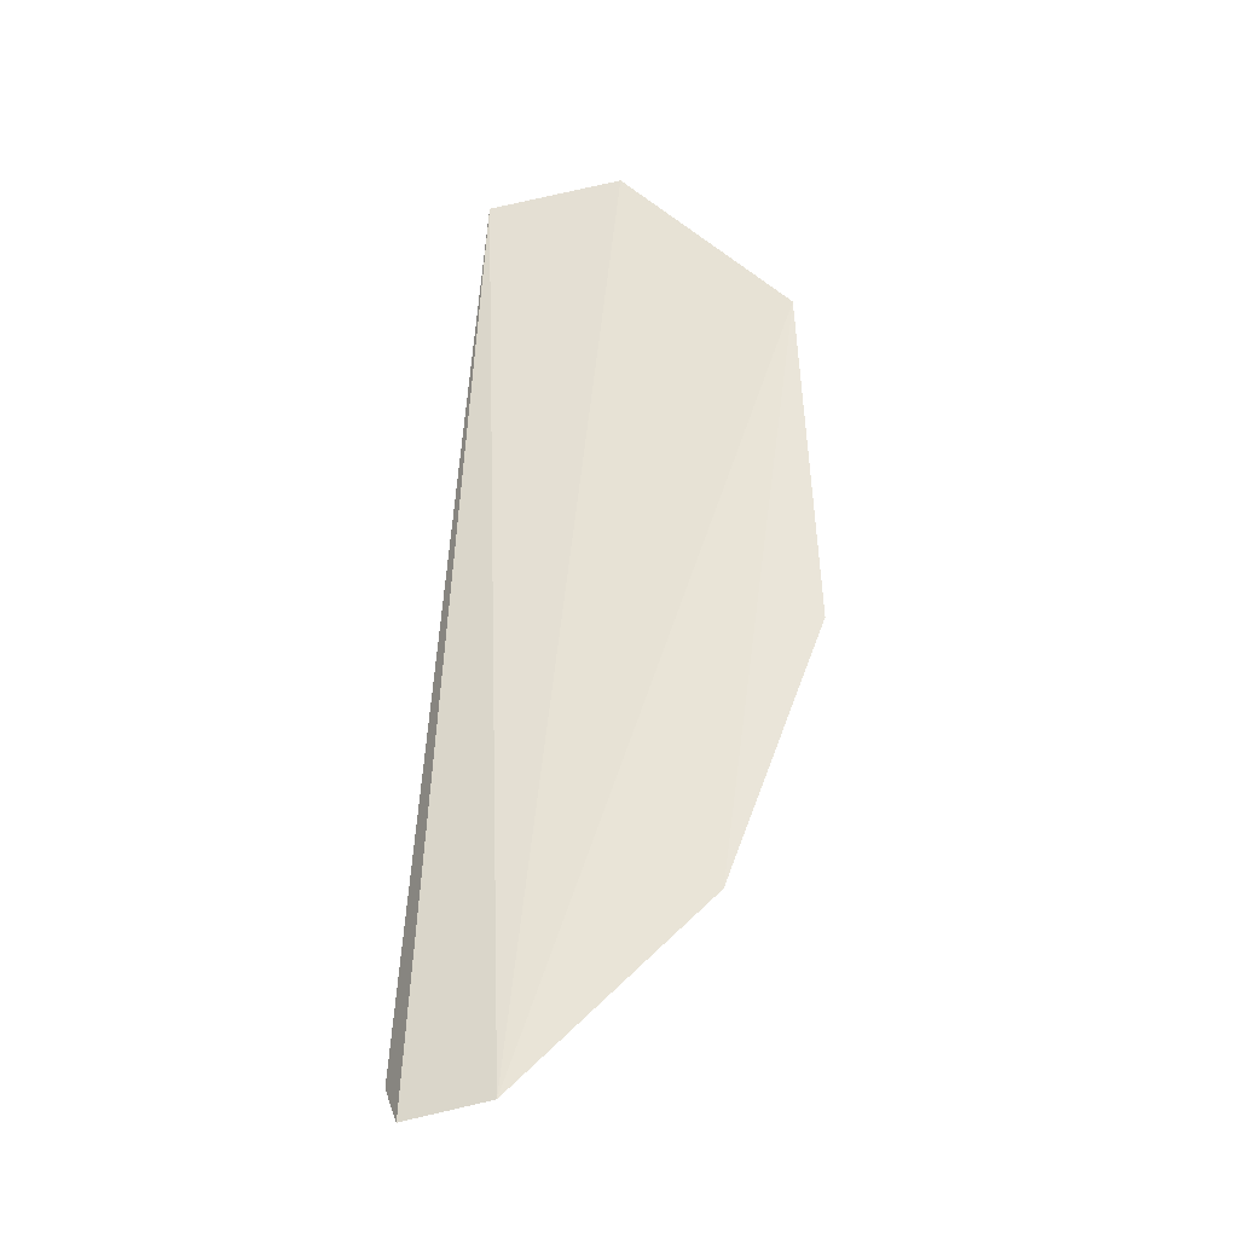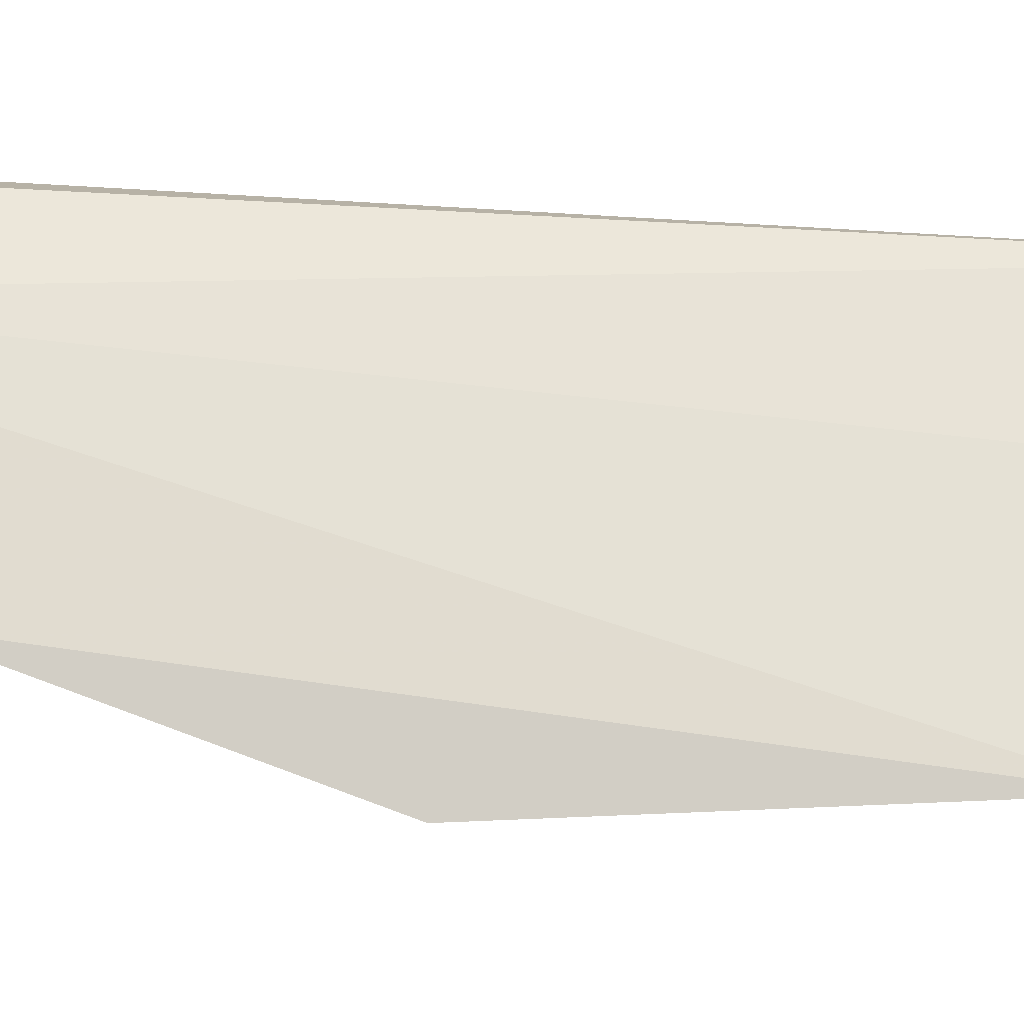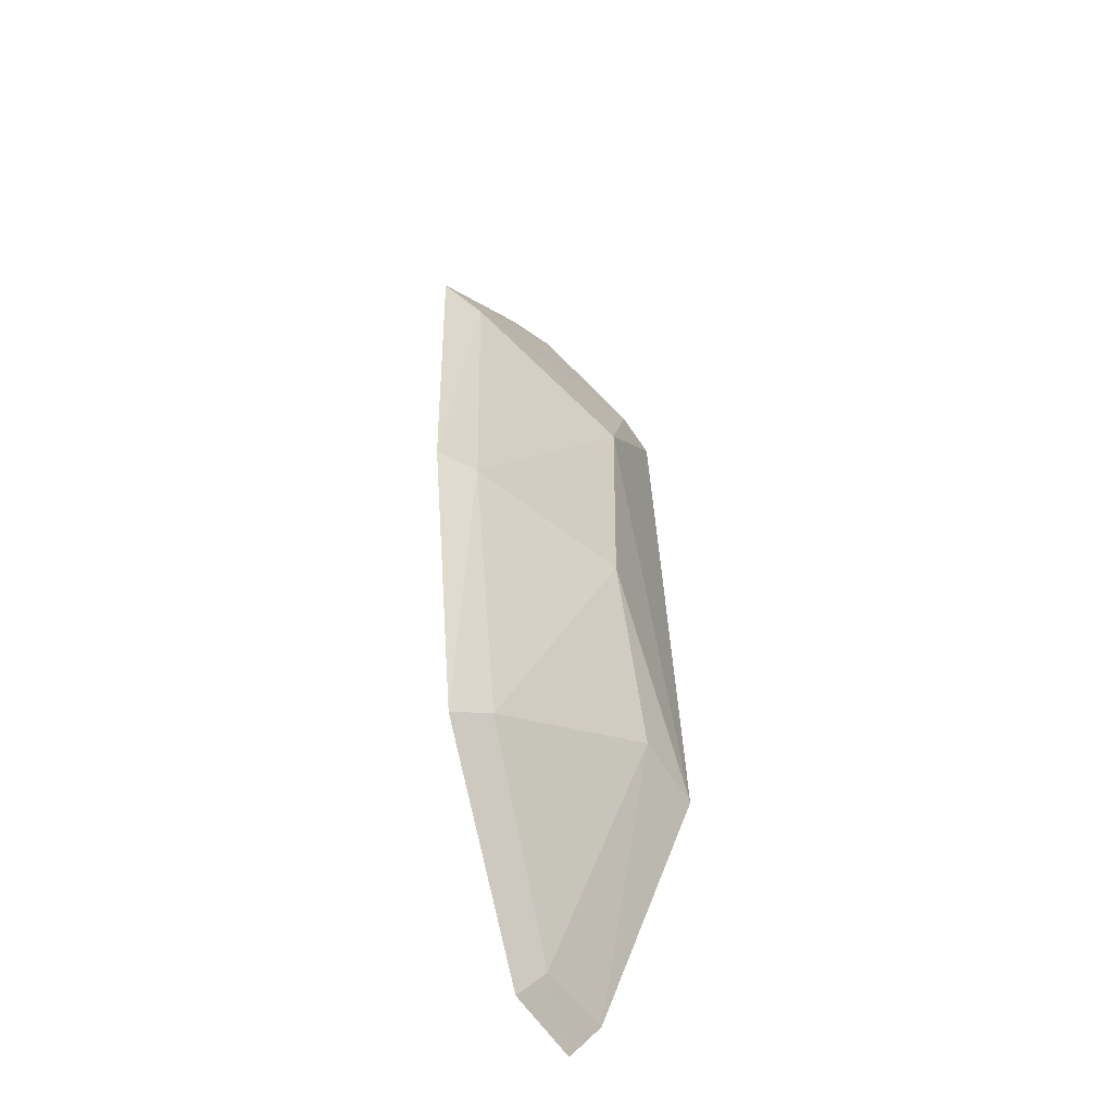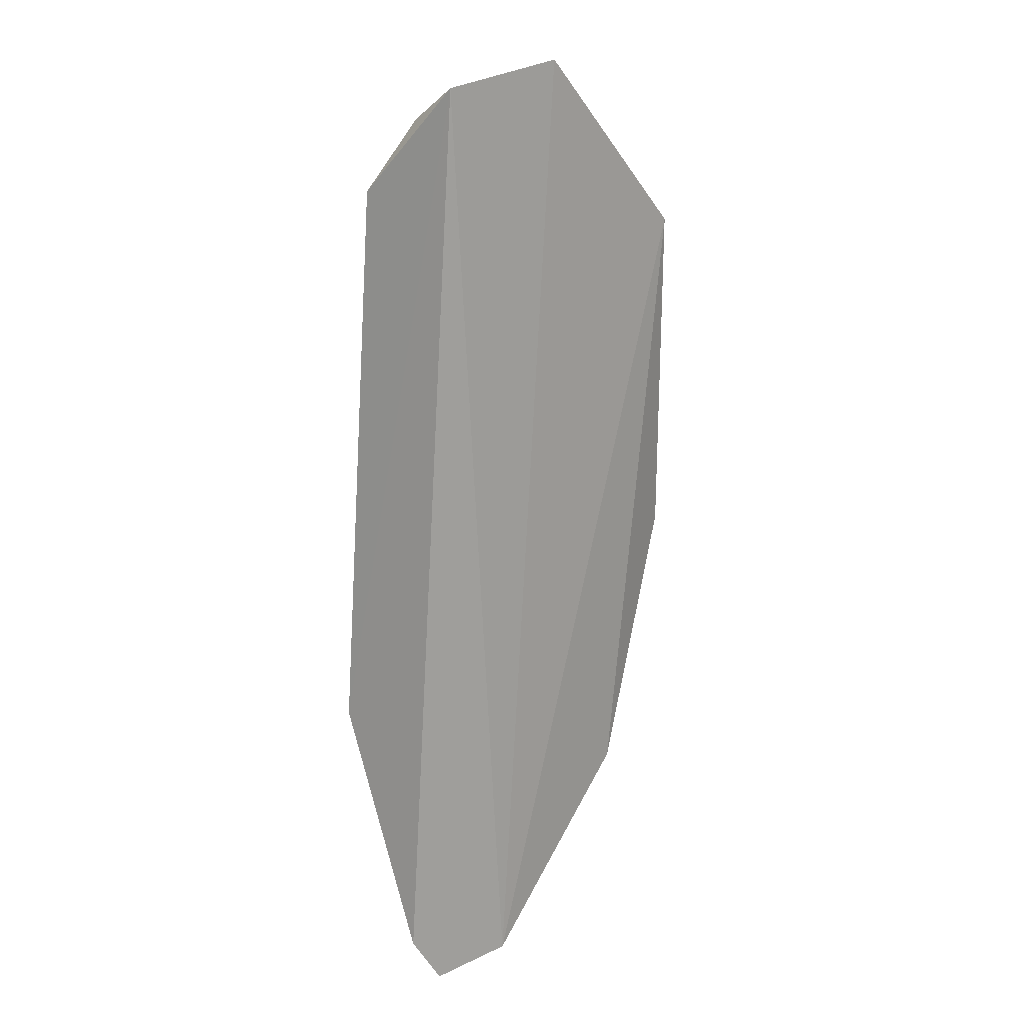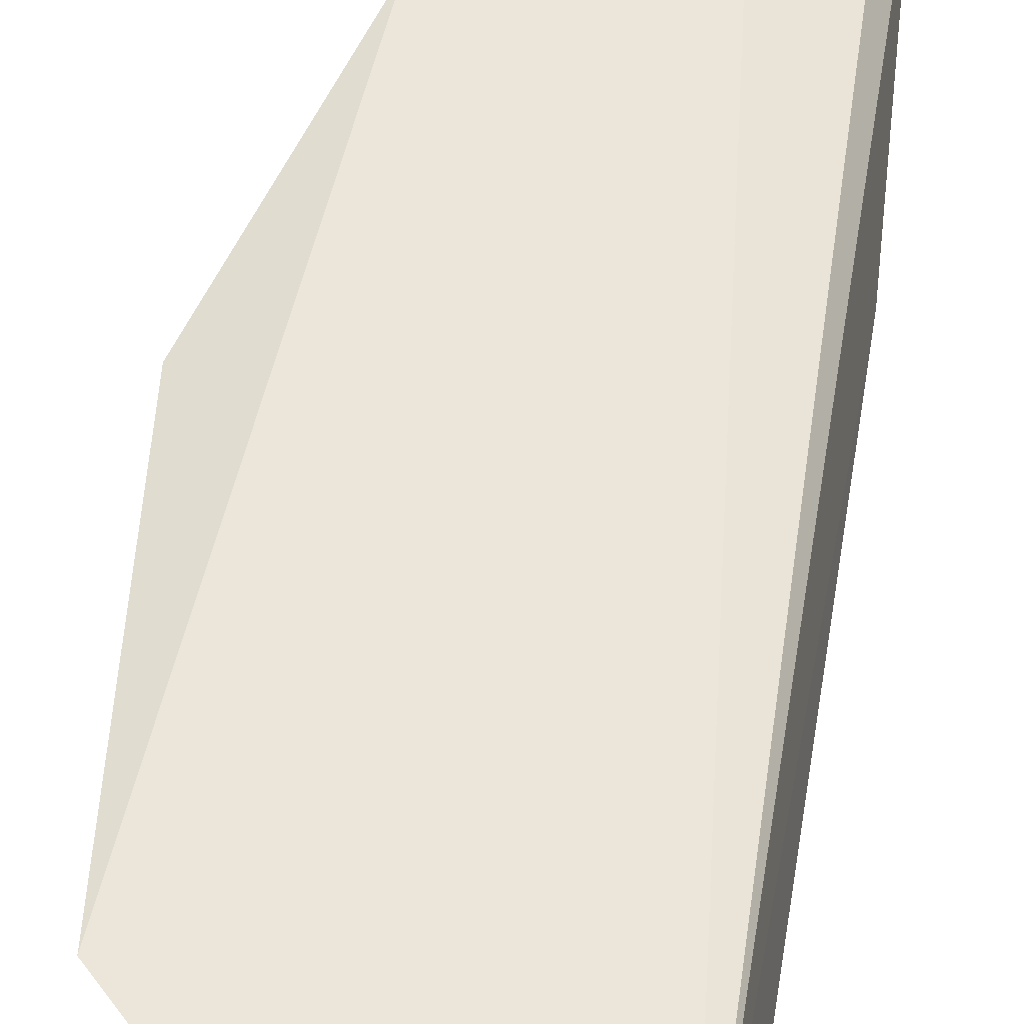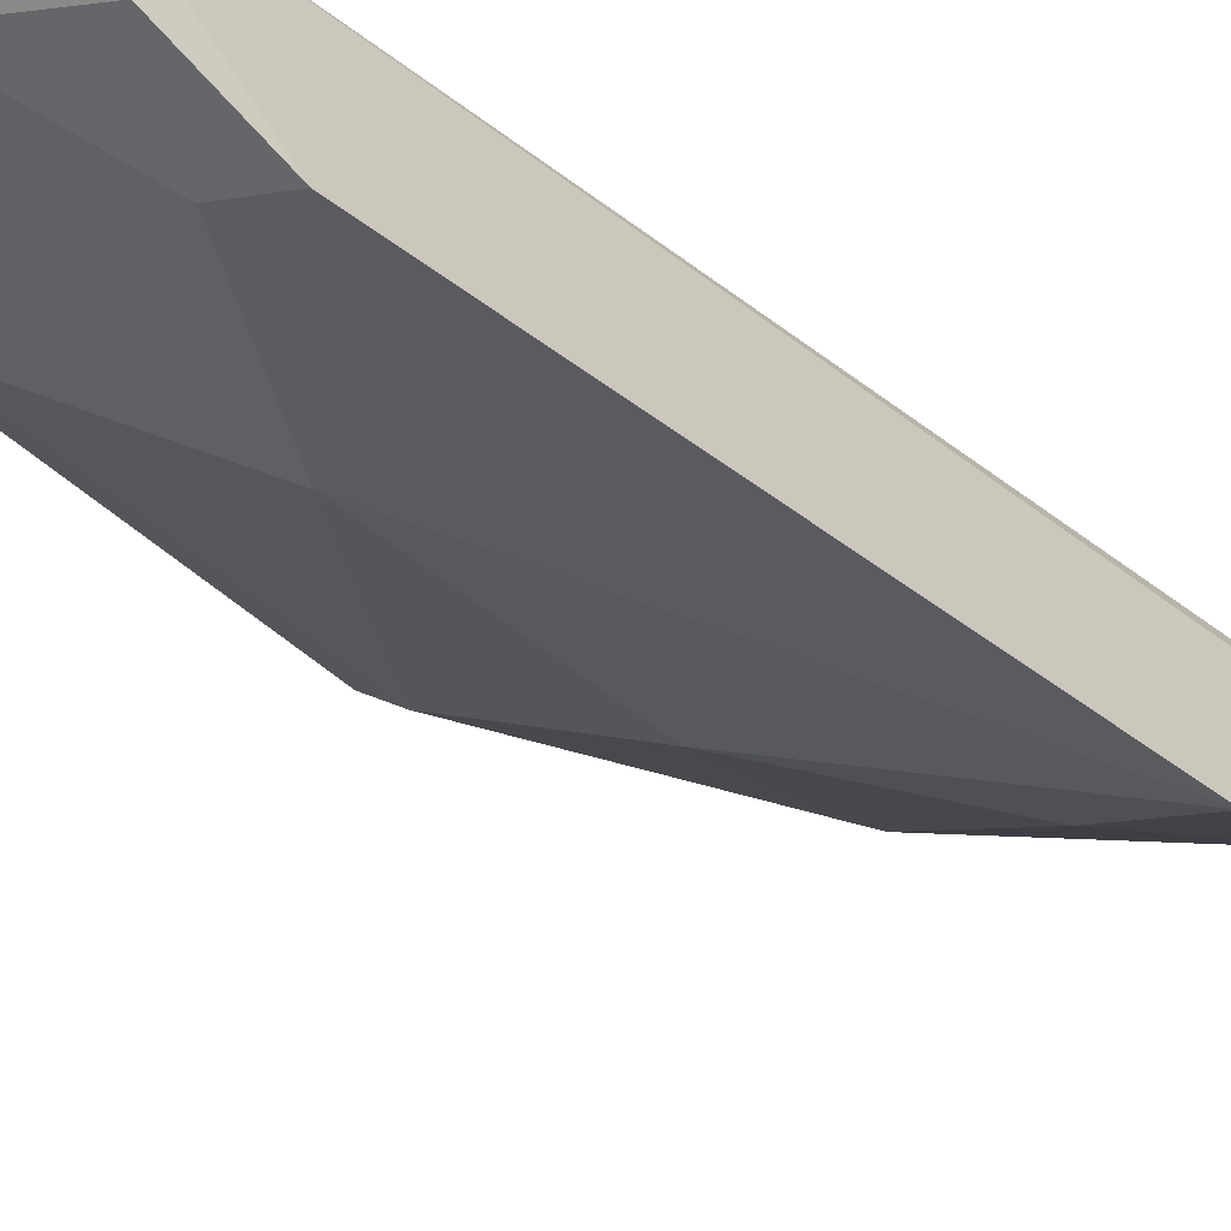
<metadata>
{"format":"obj","ext":"obj","renderer":"f3d","projection":"perspective","resolution":1024,"background":"white","views":[{"elev":-32.4,"azim":-175.7,"up":"+Z"},{"elev":68.2,"azim":-89.5,"up":"+Y"},{"elev":-52.9,"azim":-69.5,"up":"+Z"},{"elev":19.3,"azim":133.8,"up":"+Z"},{"elev":56.4,"azim":5.8,"up":"+Y"},{"elev":-32.6,"azim":38.3,"up":"+Y"}]}
</metadata>
<code>
v -0.1 -0.4143 0.1017
v -0.09395 -0.4003 -0.0315
v -0.1033 -0.3978 0.1193
v -0.1522 -0.3939 0.0929
v -0.1218 -0.4141 0.03773
v -0.1096 -0.393 -0.03605
v -0.1251 -0.3959 0.1223
v -0.0941 -0.4161 0.009097
v -0.1208 -0.4142 0.07786
v -0.09641 -0.3961 -0.03765
v -0.1544 -0.3961 0.03582
v -0.1036 -0.4061 0.1138
v -0.1072 -0.4135 0.0107
v -0.1208 -0.4015 0.1171
v -0.107 -0.3968 -0.03086
v -0.1389 -0.3936 -0.007549
v -0.1466 -0.3985 0.08987
v -0.1484 -0.4004 0.03651
v -0.108 -0.4124 0.1029
v -0.1332 -0.3982 -0.003668
f 7 6 4
f 7 3 6
f 8 2 3
f 8 3 1
f 9 8 1
f 9 5 8
f 10 6 3
f 10 3 2
f 12 1 3
f 12 3 7
f 13 2 8
f 13 8 5
f 14 7 4
f 14 12 7
f 15 10 2
f 15 6 10
f 15 2 13
f 16 11 4
f 16 4 6
f 16 6 15
f 17 4 11
f 17 14 4
f 18 5 9
f 18 17 11
f 18 9 17
f 18 11 16
f 19 9 1
f 19 1 12
f 19 12 14
f 19 17 9
f 19 14 17
f 20 16 15
f 20 15 13
f 20 13 5
f 20 18 16
f 20 5 18

</code>
